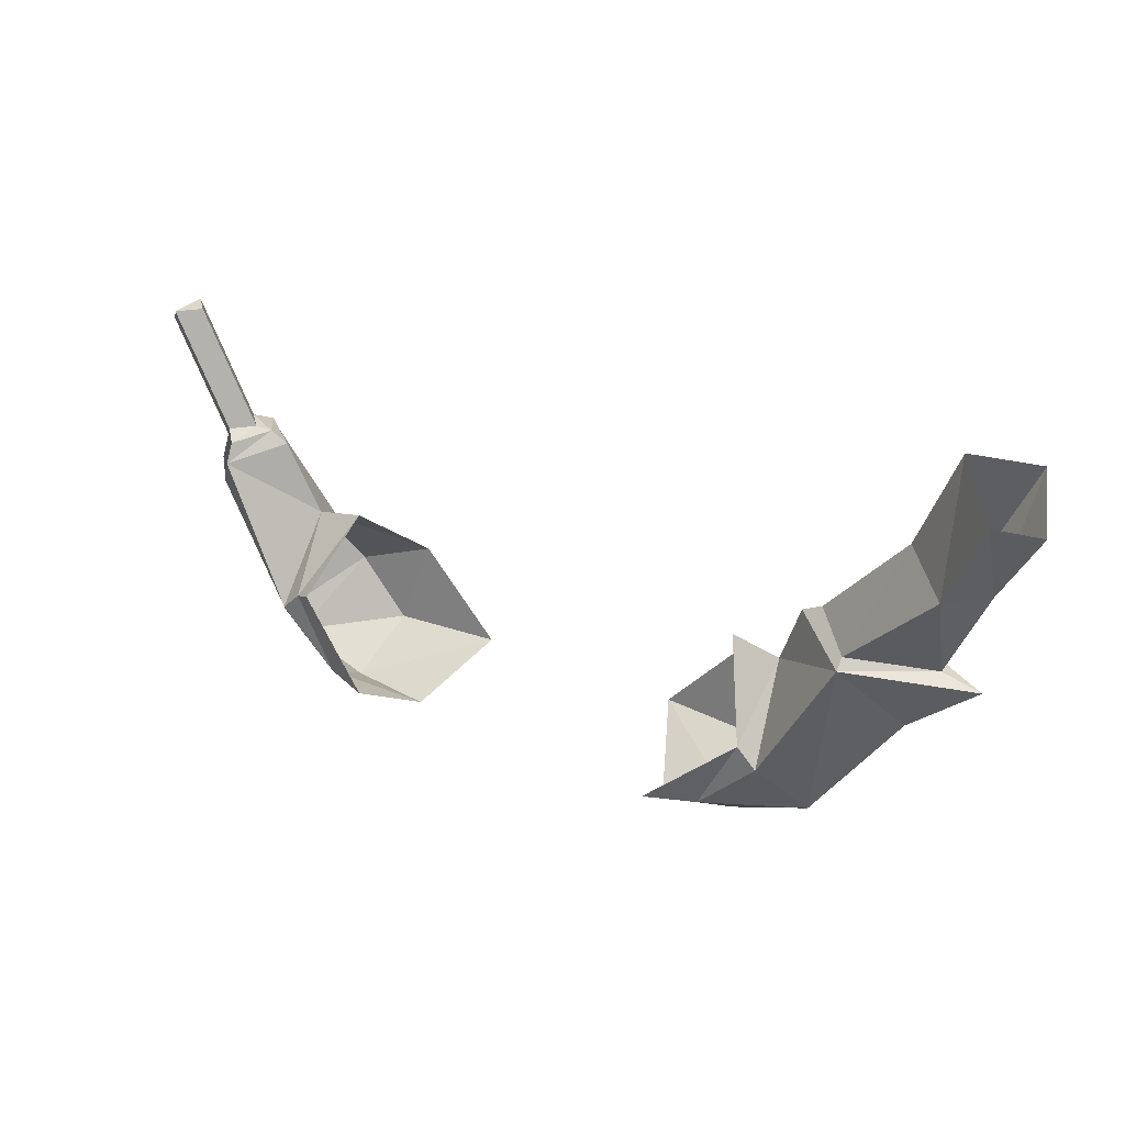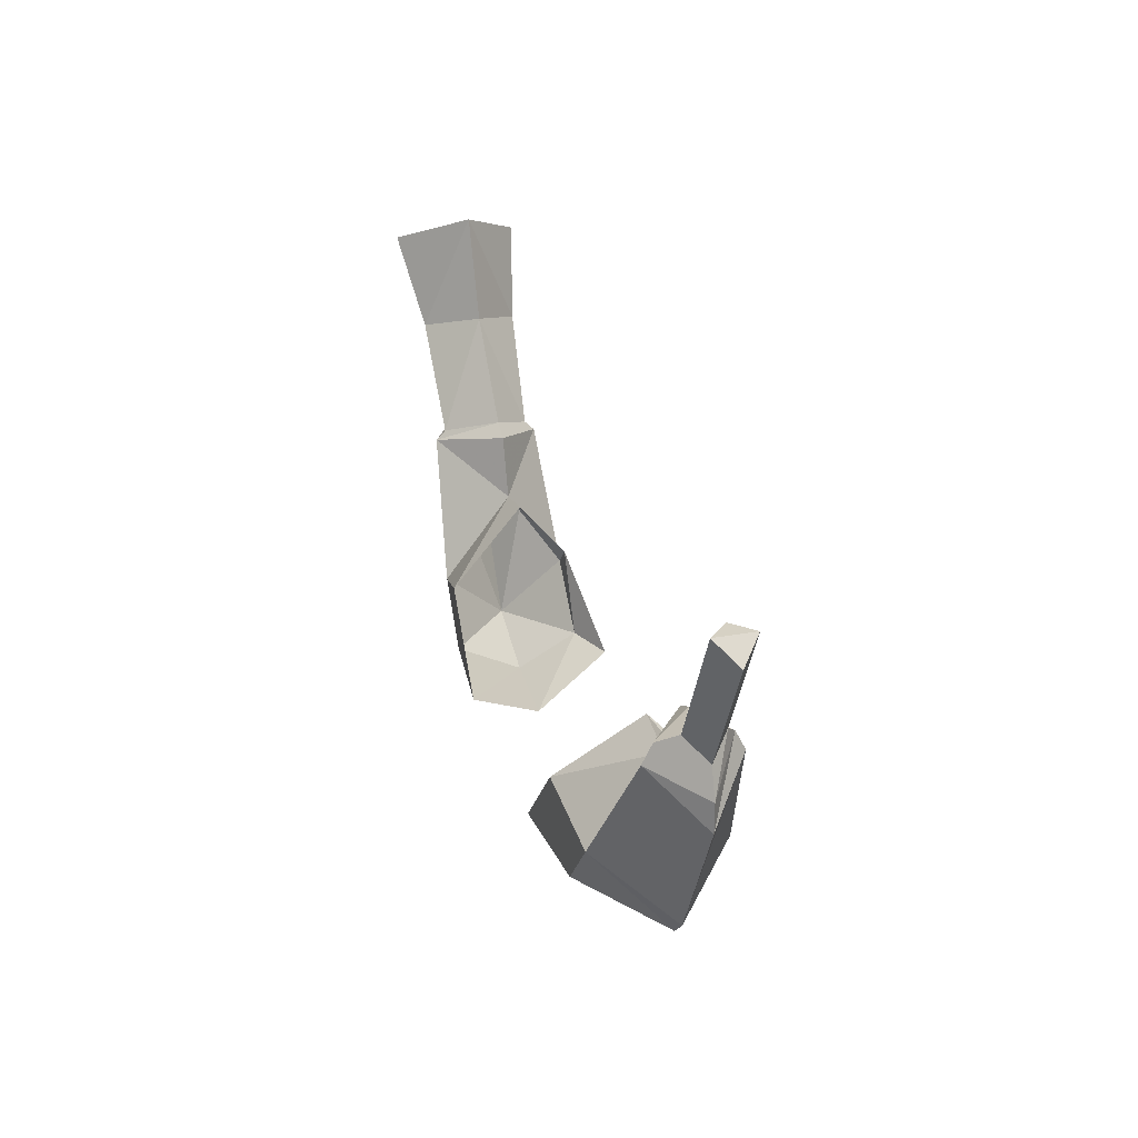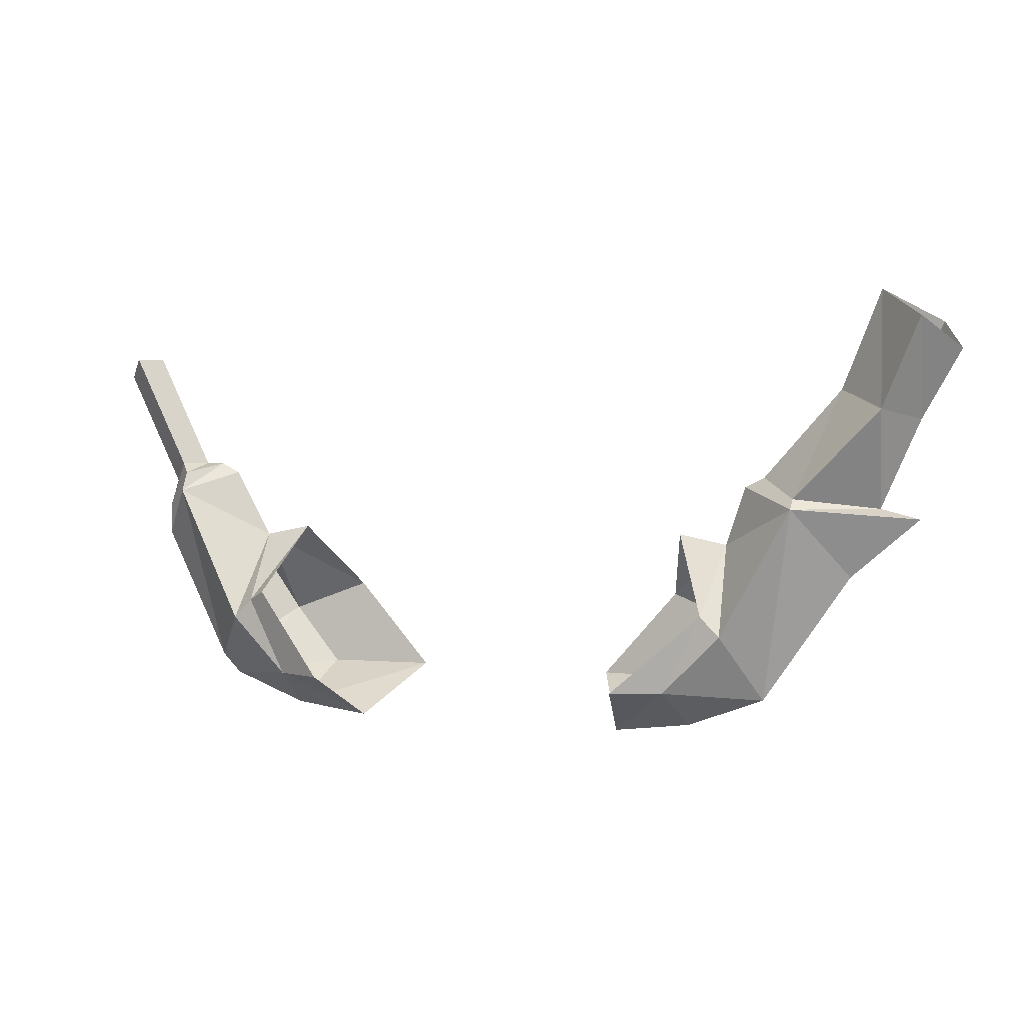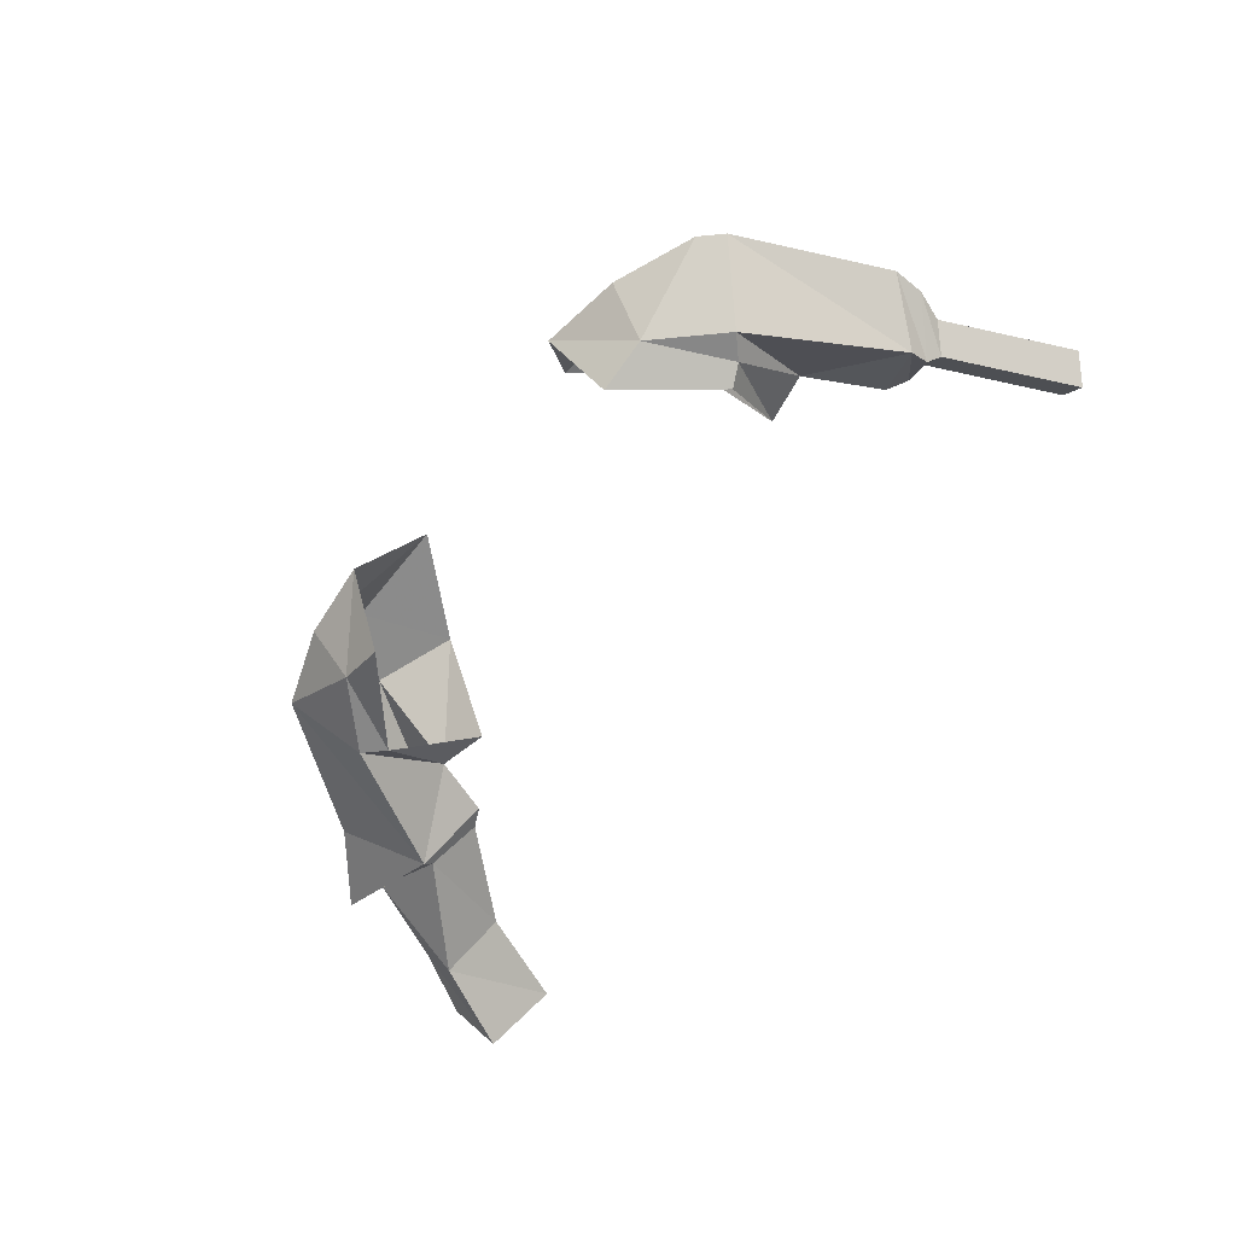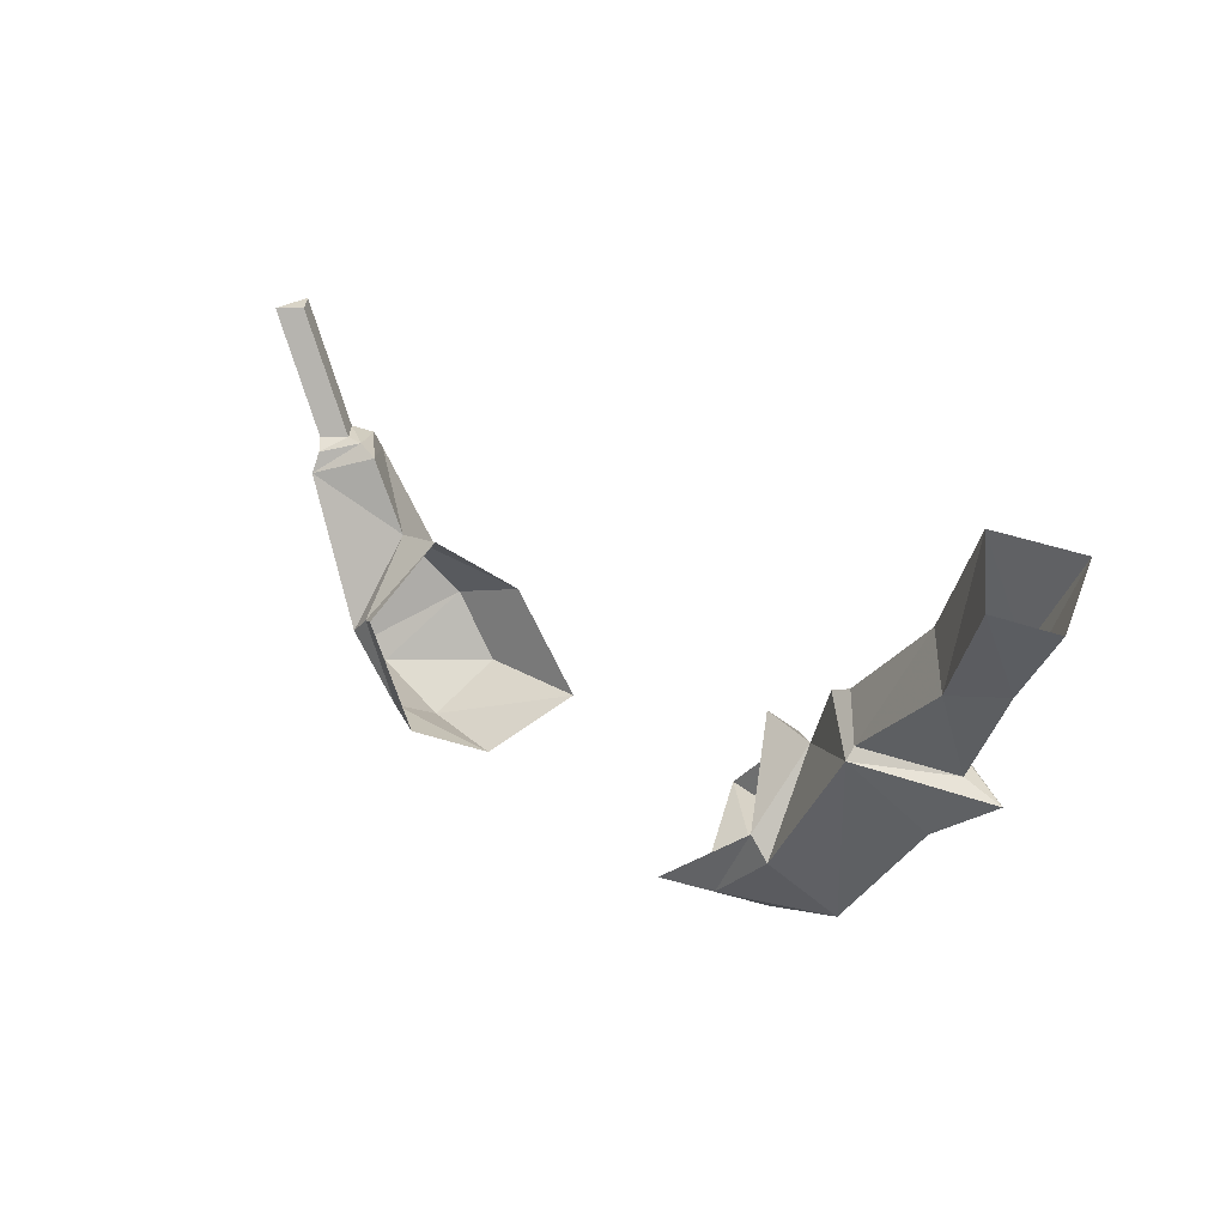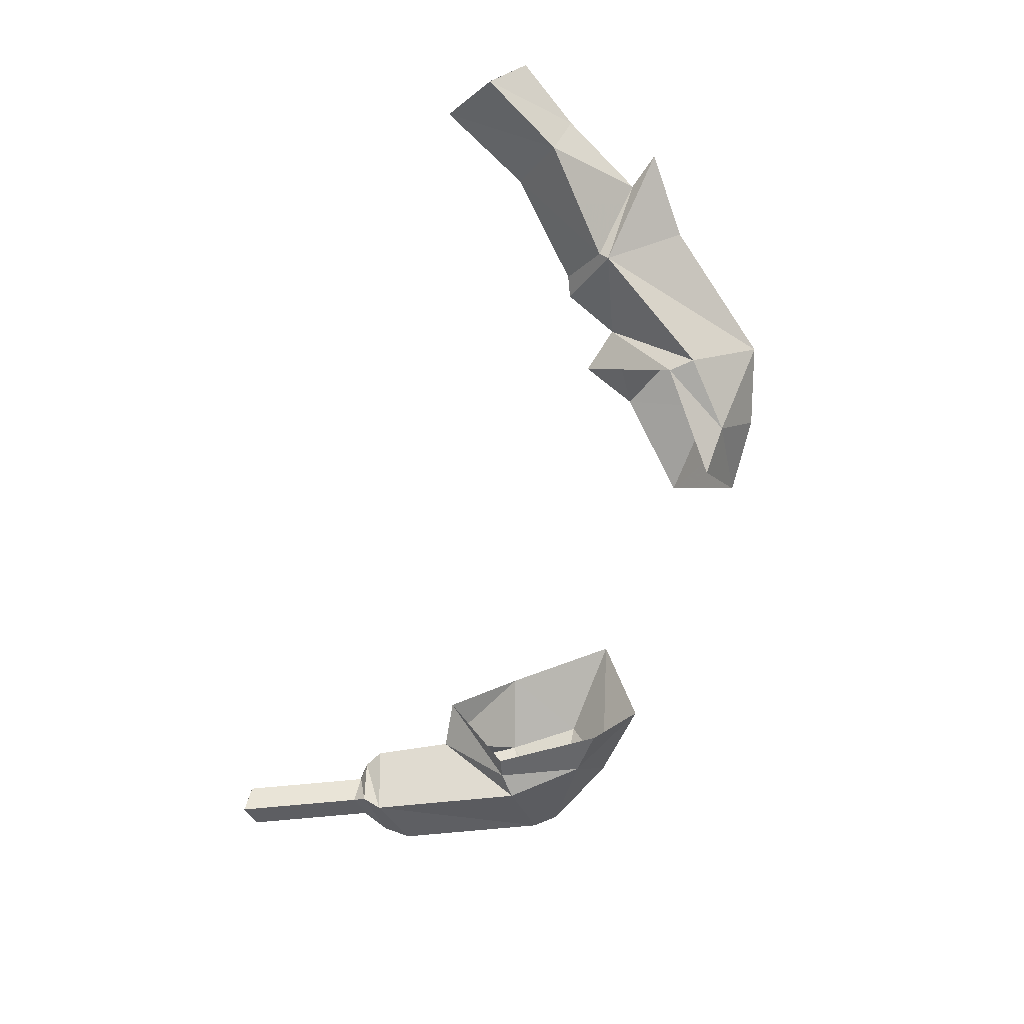
<metadata>
{"format":"obj","ext":"obj","renderer":"f3d","projection":"perspective","resolution":1024,"background":"white","views":[{"elev":30.3,"azim":-148.2,"up":"+Y"},{"elev":27.0,"azim":74.2,"up":"+Y"},{"elev":2.6,"azim":-157.6,"up":"+Y"},{"elev":-62.3,"azim":50.6,"up":"+Z"},{"elev":28.8,"azim":-134.0,"up":"+Y"},{"elev":-75.9,"azim":-111.2,"up":"+Z"}]}
</metadata>
<code>
v -0.2734 -1.258 0.04688
v -0.3125 -1.312 0
v -0.2422 -1.414 0
v -0.2109 -1.359 0.05469
v -0.2109 -1.289 0
v -0.2266 -1.242 0
v -0.2422 -1.234 0
v -0.2734 -1.25 0.03906
v -0.3672 -1.266 0
v -0.2734 -1.258 -0.03906
v -0.2188 -1.359 -0.04688
v -0.1719 -1.406 -0.04688
v -0.1797 -1.438 0
v -0.1719 -1.406 0.05469
v -0.1484 -1.336 0.0625
v -0.1719 -1.281 0
v -0.2031 -1.344 -0.04688
v -0.2734 -1.25 -0.03125
v -0.3047 -1.164 0
v -0.3438 -1.18 0.03906
v -0.3359 -1.258 0
v -0.3438 -1.18 -0.03906
v -0.3359 -1.086 0
v -0.375 -1.109 0.05469
v -0.3672 -1.188 0
v -0.375 -1.109 -0.04688
v 0.2422 -1.414 0
v 0.2109 -1.359 0.05469
v 0.1719 -1.406 0.05469
v 0.1797 -1.438 0
v 0.1719 -1.406 -0.04688
v 0.2188 -1.359 -0.04688
v 0.2578 -1.398 0
v 0.2812 -1.25 0.03906
v 0.2109 -1.289 0
v 0.1484 -1.336 0.0625
v 0.08594 -1.406 0.0625
v 0.1172 -1.445 0
v 0.1328 -1.406 -0.0625
v 0.2031 -1.344 -0.04688
v 0.2812 -1.25 -0.03125
v 0.3125 -1.289 0
v 0.3125 -1.266 0
v 0.2812 -1.234 0.03125
v 0.2422 -1.234 0
v 0.2578 -1.227 0
v 0.2812 -1.234 -0.02344
v 0.2891 -1.227 -0.01562
v 0.3047 -1.242 0
v 0.2891 -1.227 0.01562
v 0.1719 -1.281 0
v -0.08594 -1.406 0.0625
v -0.1172 -1.445 0
v -0.1328 -1.406 -0.0625
v -0.3984 -1.133 0
v 0.1875 -1.336 -0.05469
v 0.2734 -1.227 0
v 0.3203 -1.133 0
v 0.3359 -1.133 -0.01562
v 0.3516 -1.148 0
v 0.3359 -1.133 0.01562
f 1 2 3
f 1 3 4
f 1 9 2
f 2 9 10
f 2 10 3
f 3 10 11
f 3 11 12
f 3 14 4
f 4 14 15
f 14 52 15
f 54 12 17
f 17 12 11
f 1 4 5
f 1 5 6
f 4 15 5
f 5 15 16
f 5 16 17
f 5 17 11
f 5 11 10
f 5 10 6
f 1 6 7
f 1 7 8
f 1 8 9
f 6 10 7
f 7 10 18
f 8 21 9
f 9 21 10
f 10 21 18
f 3 12 13
f 3 13 14
f 13 52 14
f 13 53 52
f 53 13 12
f 53 12 54
f 7 18 19
f 7 19 8
f 28 34 35
f 28 35 36
f 32 35 41
f 34 45 35
f 35 45 41
f 8 19 20
f 8 20 21
f 18 21 22
f 18 22 19
f 19 22 23
f 19 23 20
f 20 23 24
f 20 24 25
f 20 25 21
f 21 25 22
f 22 25 26
f 22 26 23
f 27 28 29
f 27 29 30
f 27 30 31
f 27 31 32
f 28 33 34
f 28 36 29
f 29 36 37
f 29 37 30
f 30 37 38
f 30 38 31
f 31 38 39
f 31 39 40
f 31 40 32
f 32 41 33
f 33 41 42
f 33 42 34
f 24 55 25
f 25 55 26
f 27 32 33
f 27 33 28
f 43 47 48
f 43 48 49
f 43 49 44
f 44 49 50
f 44 50 46
f 56 40 39
f 40 56 51
f 46 50 57
f 46 57 47
f 47 57 48
f 32 40 35
f 34 42 43
f 34 43 44
f 34 44 45
f 41 45 46
f 41 46 47
f 41 47 42
f 42 47 43
f 44 46 45
f 35 40 51
f 35 51 36
f 48 57 58
f 48 58 59
f 50 61 57
f 57 61 58
f 48 59 49
f 49 59 60
f 49 60 50
f 50 60 61
f 58 61 59
f 59 61 60

</code>
